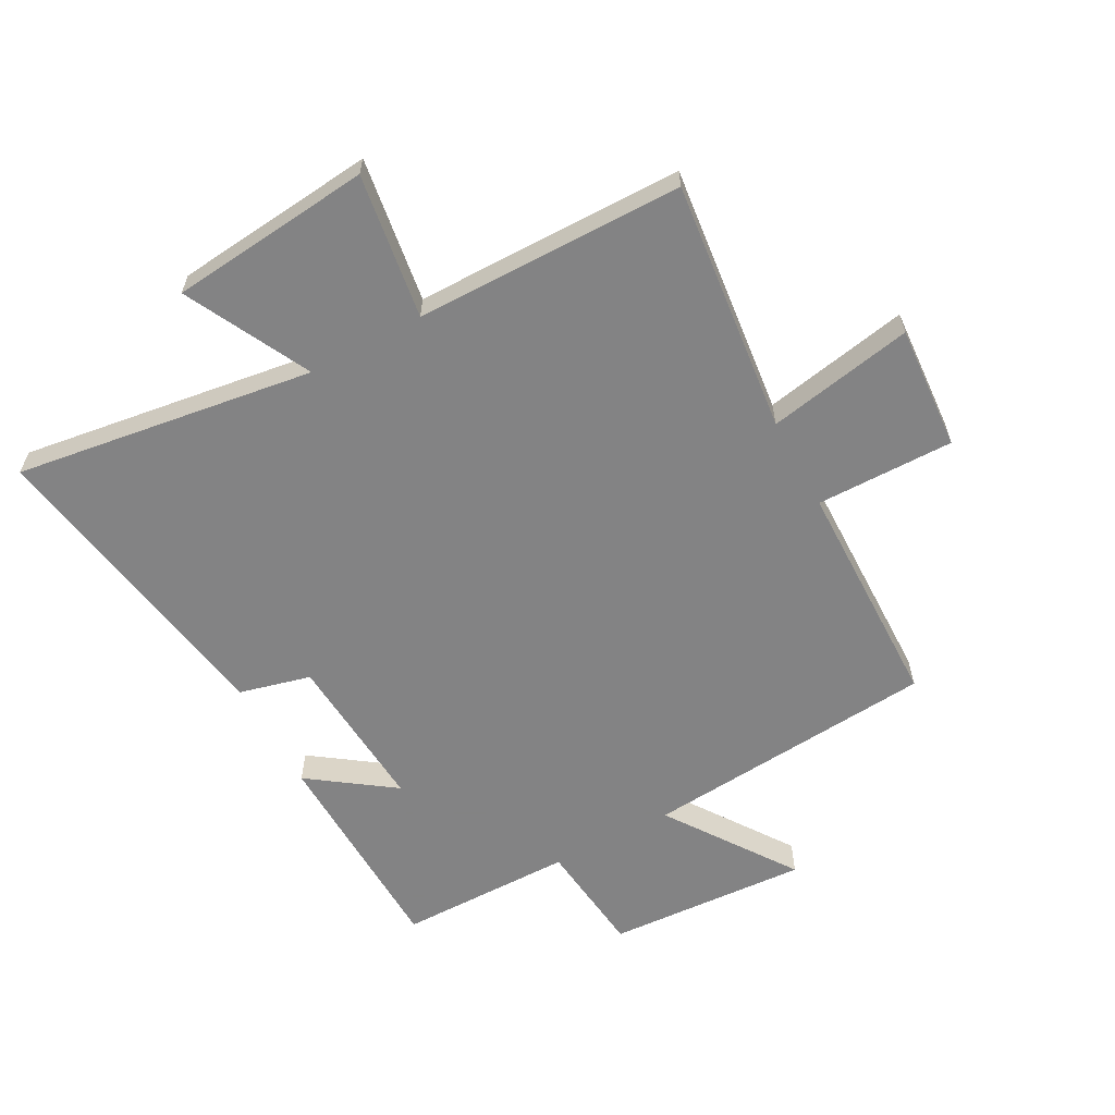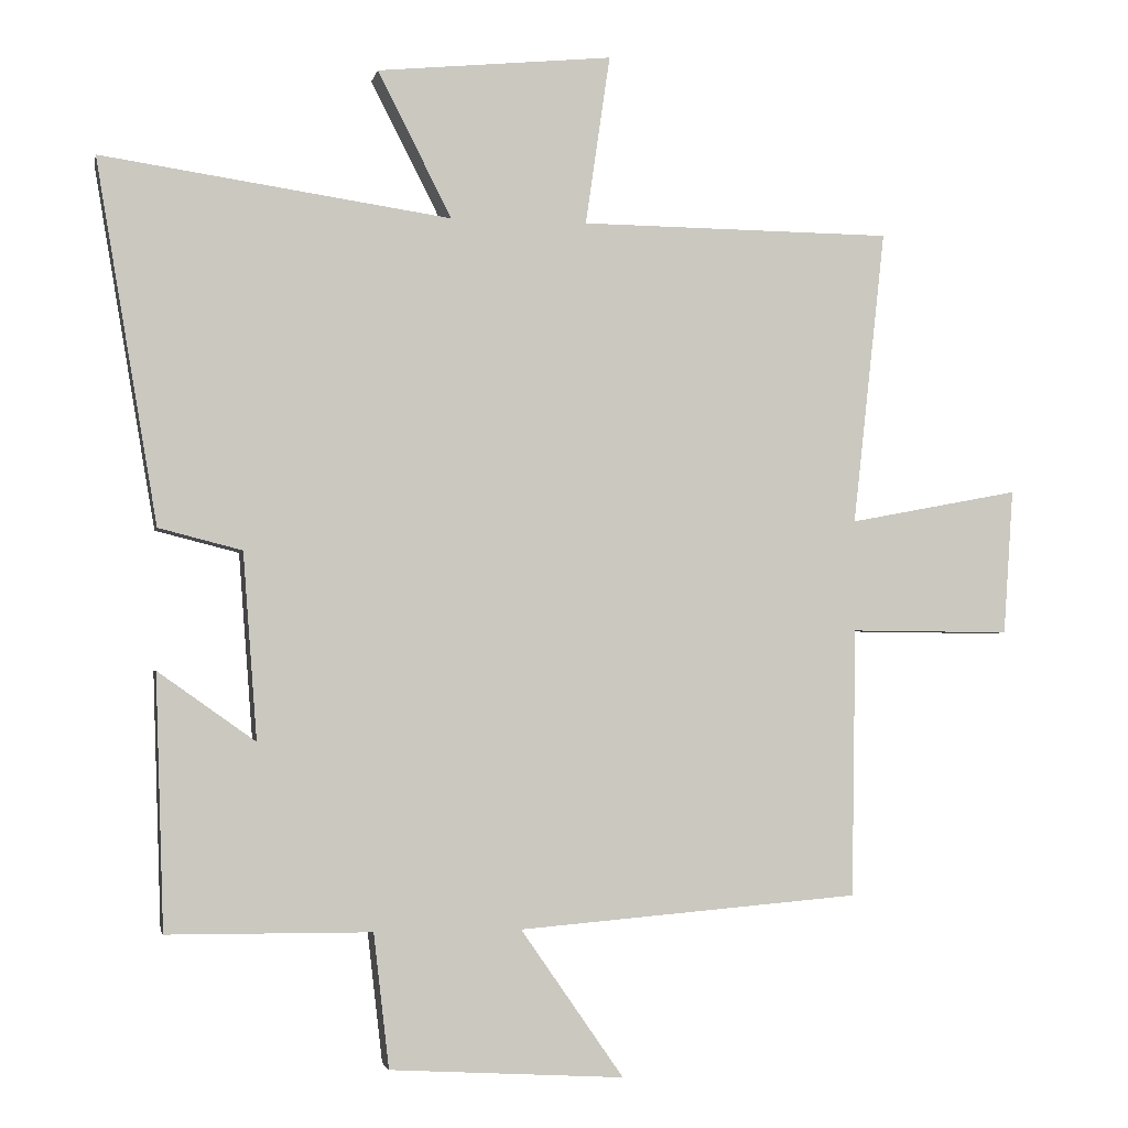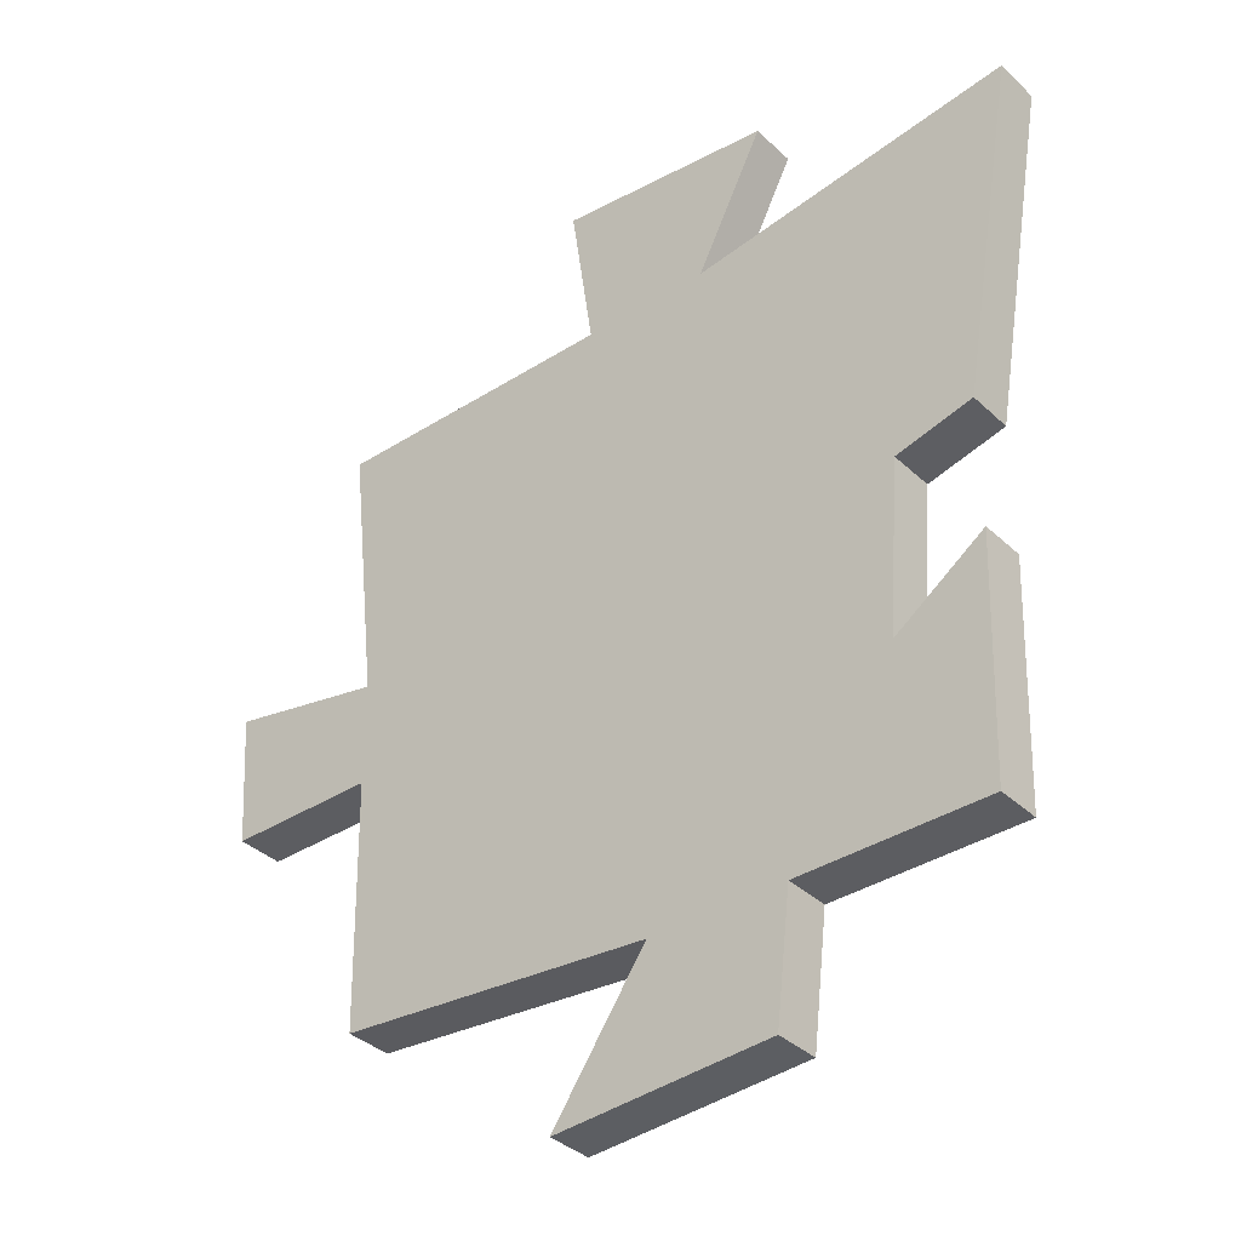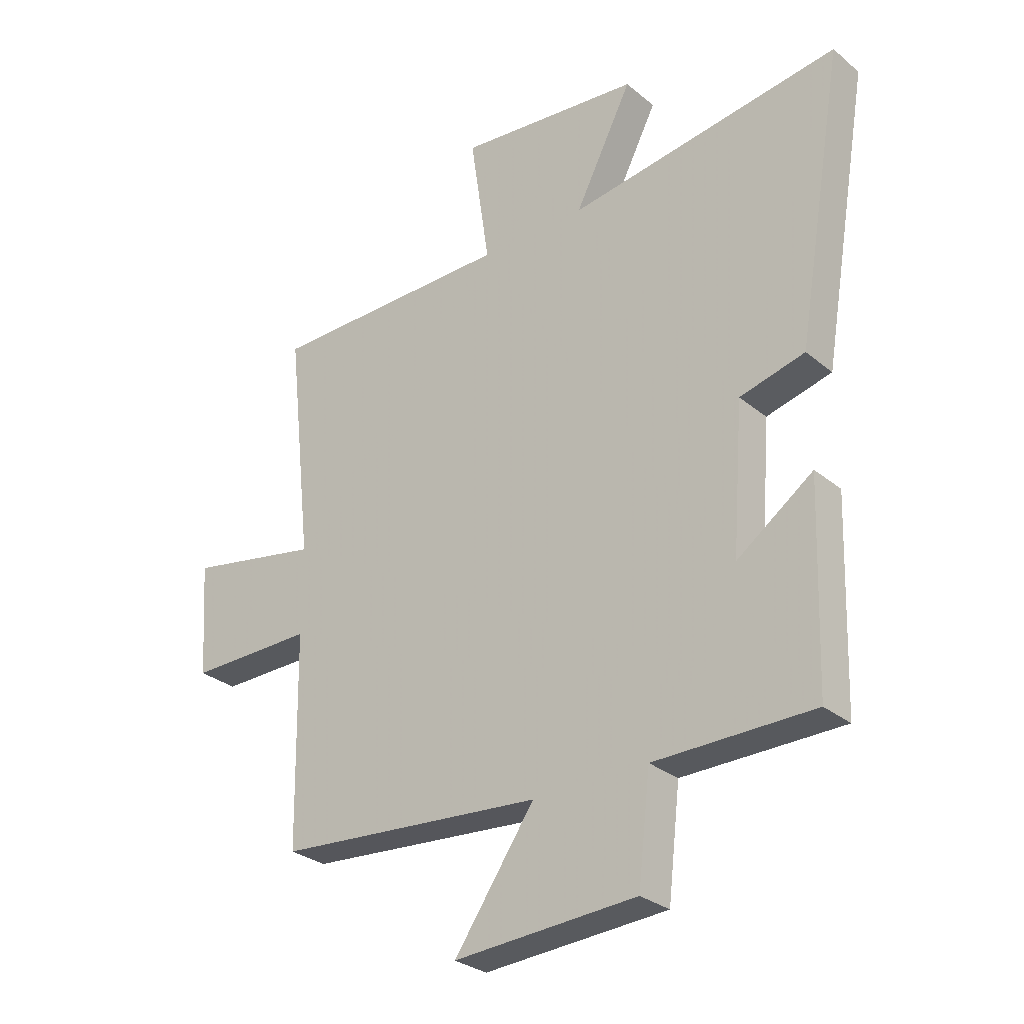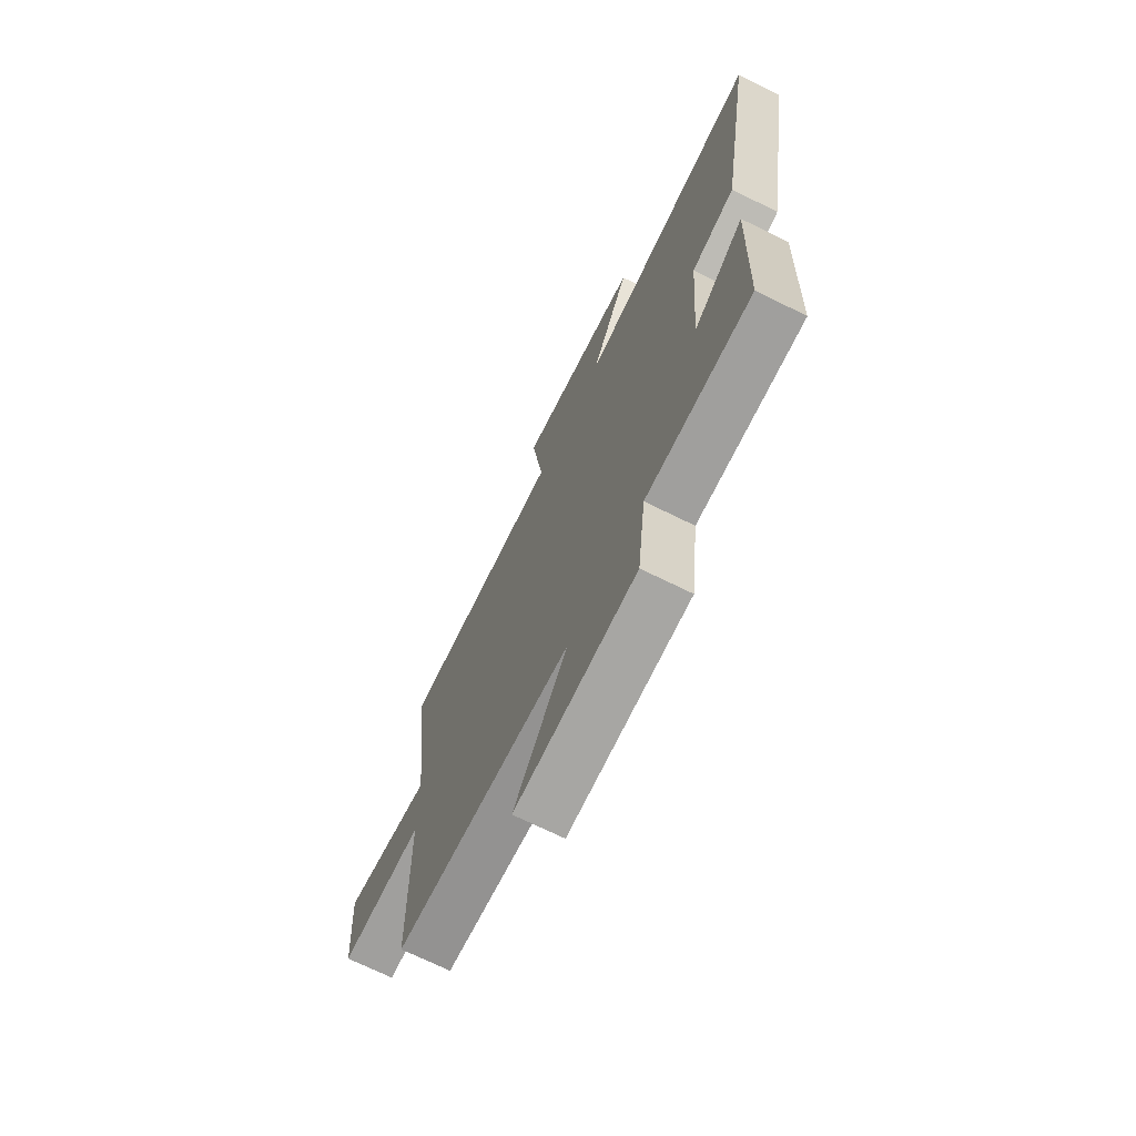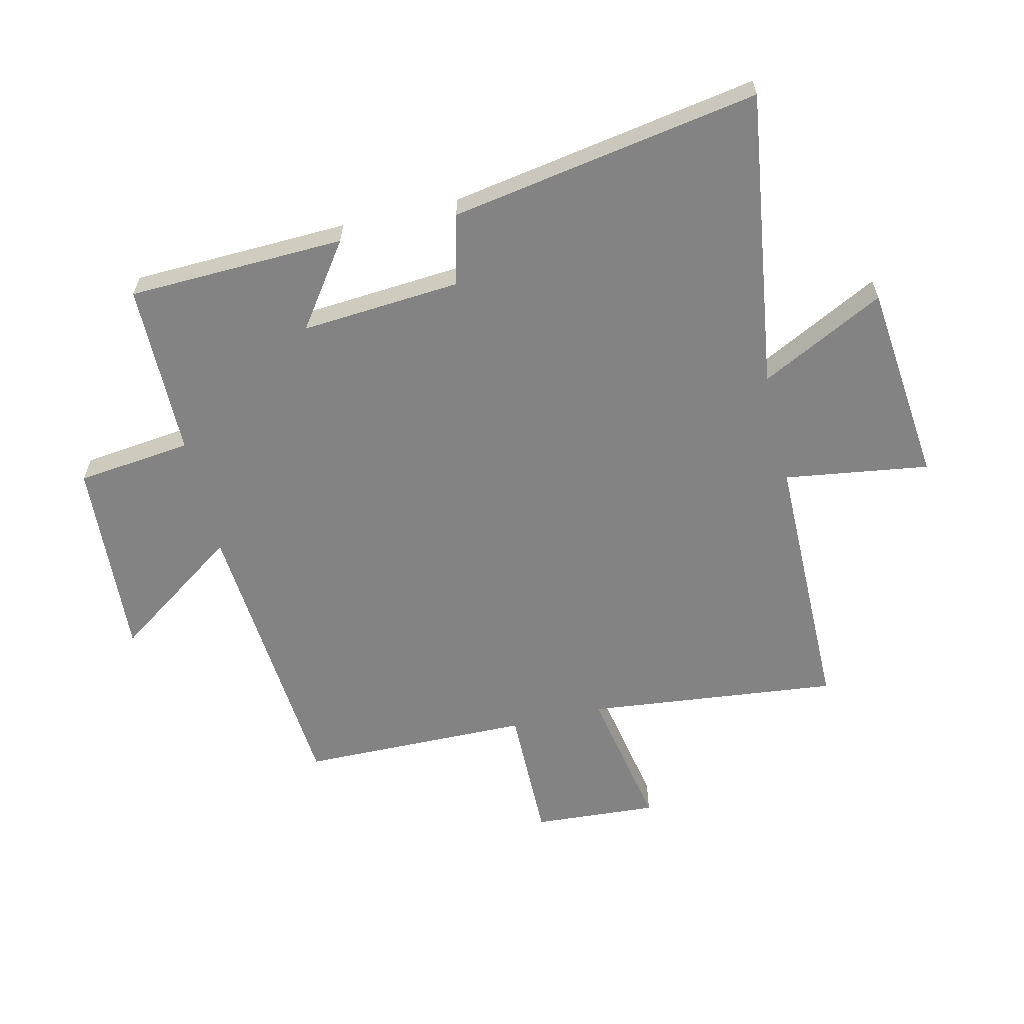
<metadata>
{"format":"obj","ext":"obj","renderer":"f3d","projection":"perspective","resolution":1024,"background":"white","views":[{"elev":-61.1,"azim":28.4,"up":"+Y"},{"elev":-2.6,"azim":-11.6,"up":"+Z"},{"elev":-36.2,"azim":-140.5,"up":"+Z"},{"elev":-29.2,"azim":-140.4,"up":"+Z"},{"elev":-70.9,"azim":-116.3,"up":"+Z"},{"elev":-61.2,"azim":-76.7,"up":"+Y"}]}
</metadata>
<code>
v -0.488 0.07 -0.498
v -0.5 0.07 -0.138
v -0.362 0.07 -0.236
v -0.382 0.07 0.028
v -0.5 0.07 0.058
v -0.587 0.07 0.571
v -0.092 0.07 0.5
v -0.197 0.07 0.706
v 0.137 0.07 0.74
v 0.102 0.07 0.5
v 0.546 0.07 0.497
v 0.5 0.07 0.079
v 0.742 0.07 0.125
v 0.728 0.07 -0.081
v 0.5 0.07 -0.079
v 0.494 0.07 -0.46
v 0.009 0.07 -0.5
v 0.155 0.07 -0.71
v -0.177 0.07 -0.69
v -0.199 0.07 -0.5
v -0.488 0 -0.498
v -0.5 0 -0.138
v -0.362 0 -0.236
v -0.382 0 0.028
v -0.5 0 0.058
v -0.587 0 0.571
v -0.092 0 0.5
v -0.197 0 0.706
v 0.137 0 0.74
v 0.102 0 0.5
v 0.546 0 0.497
v 0.5 0 0.079
v 0.742 0 0.125
v 0.728 0 -0.081
v 0.5 0 -0.079
v 0.494 0 -0.46
v 0.009 0 -0.5
v 0.155 0 -0.71
v -0.177 0 -0.69
v -0.199 0 -0.5
f 17 18 19 20
f 17 20 1
f 16 17 1
f 15 16 1
f 12 13 14 15
f 12 15 1
f 10 11 12 1
f 7 8 9 10
f 4 5 6 7
f 3 4 7 10
f 1 2 3
f 1 3 10
f 40 39 38 37
f 21 40 37
f 21 37 36
f 21 36 35
f 35 34 33 32
f 21 35 32
f 21 32 31 30
f 30 29 28 27
f 27 26 25 24
f 30 27 24 23
f 23 22 21
f 30 23 21
f 1 21 22 2
f 2 22 23 3
f 3 23 24 4
f 4 24 25 5
f 5 25 26 6
f 6 26 27 7
f 7 27 28 8
f 8 28 29 9
f 9 29 30 10
f 10 30 31 11
f 11 31 32 12
f 12 32 33 13
f 13 33 34 14
f 14 34 35 15
f 15 35 36 16
f 16 36 37 17
f 17 37 38 18
f 18 38 39 19
f 19 39 40 20
f 20 40 21 1

</code>
